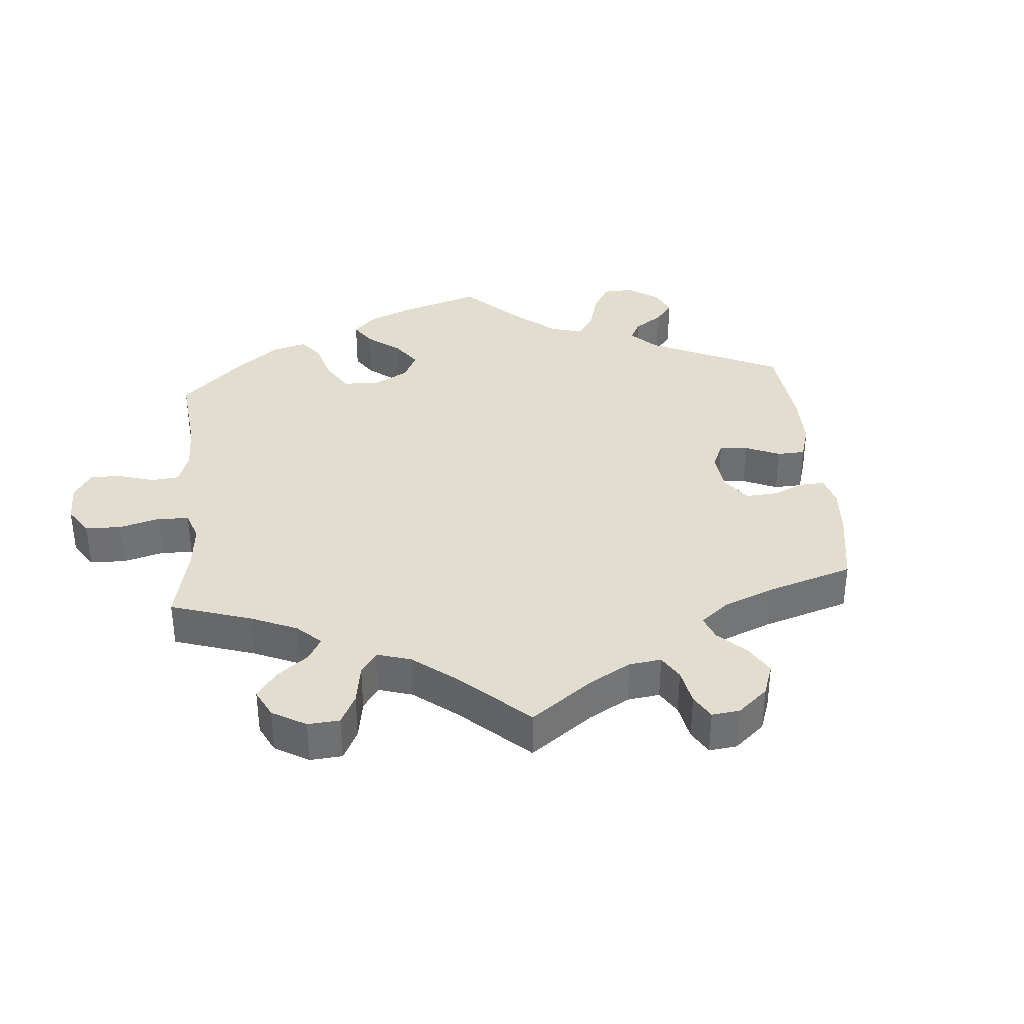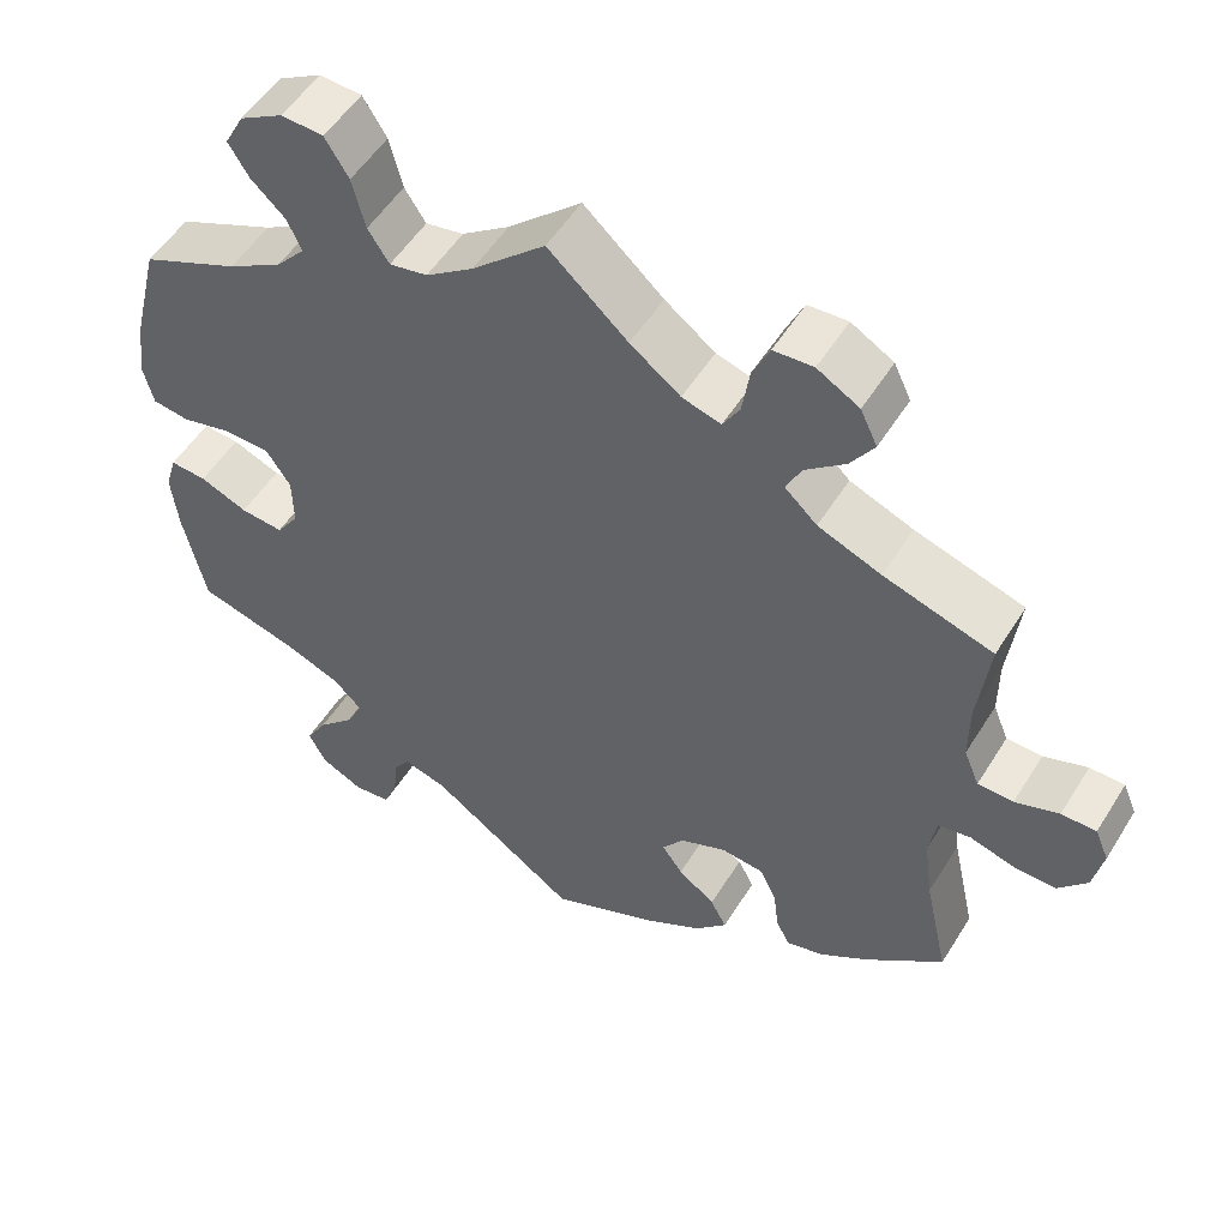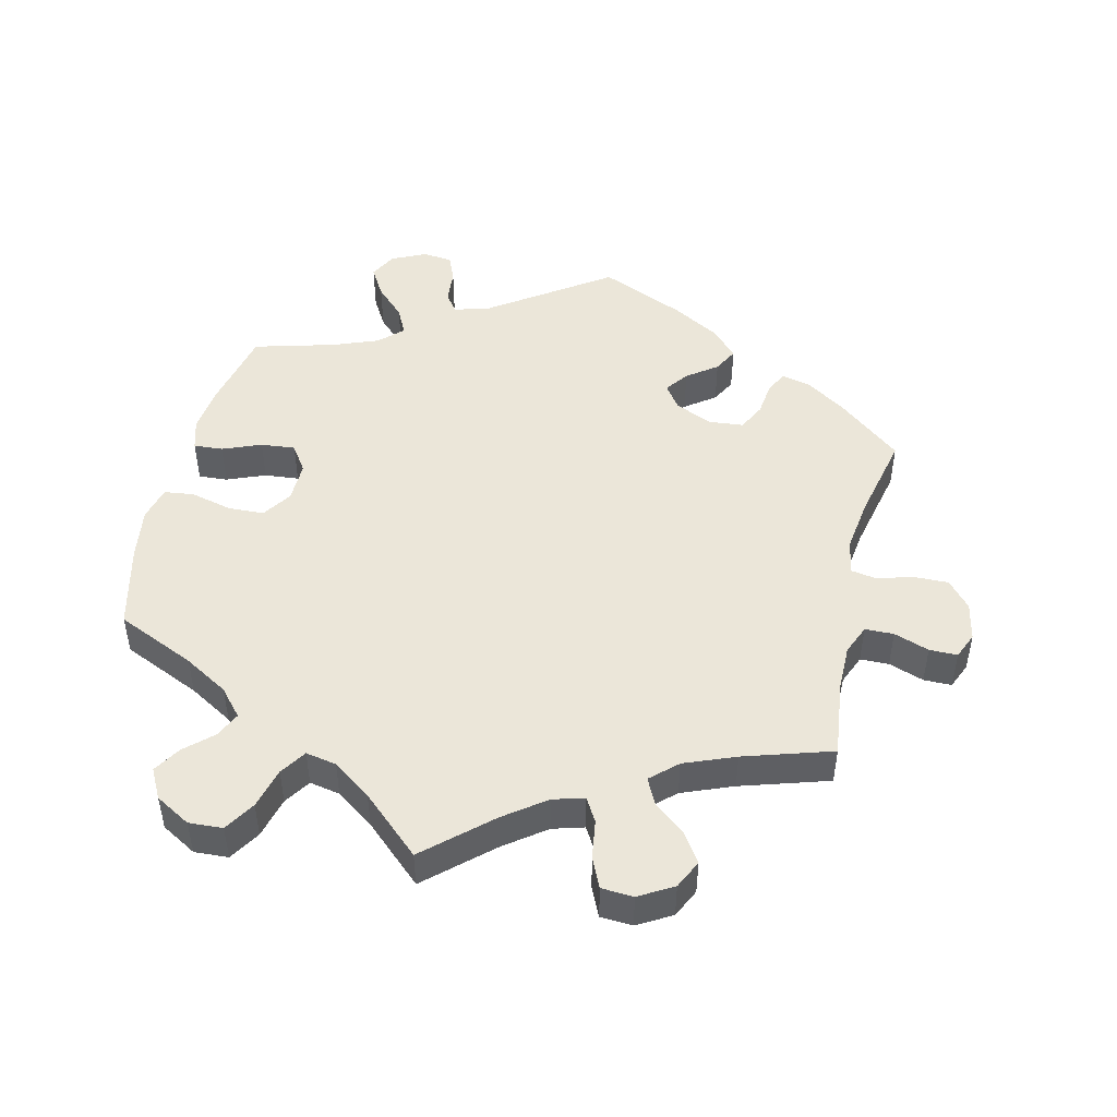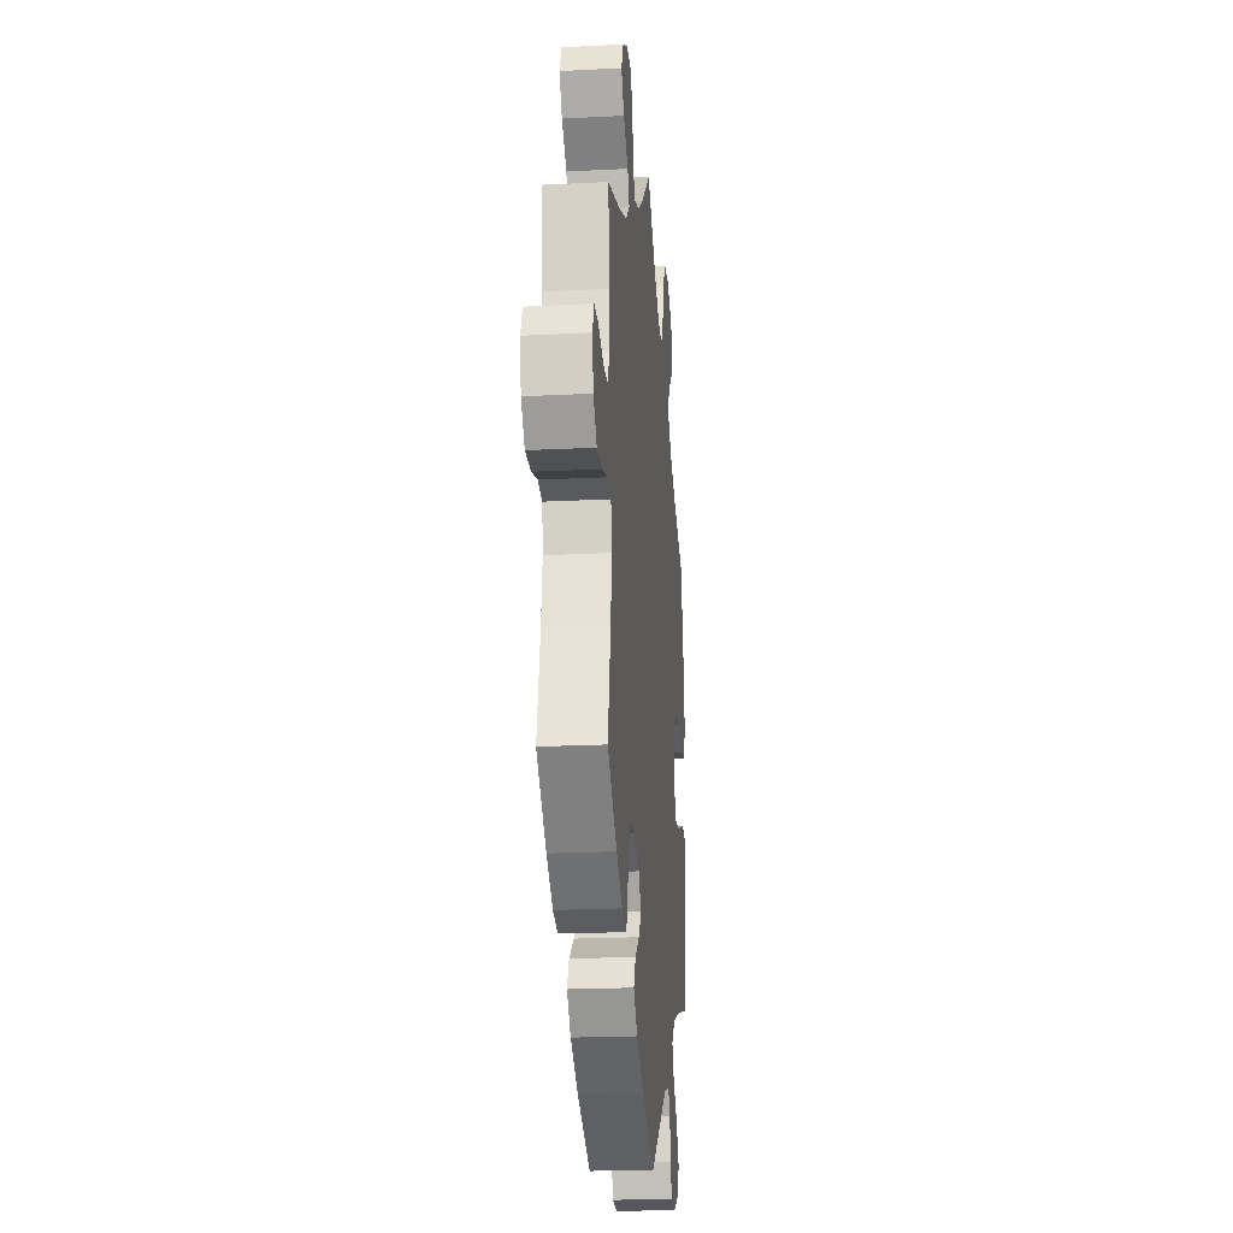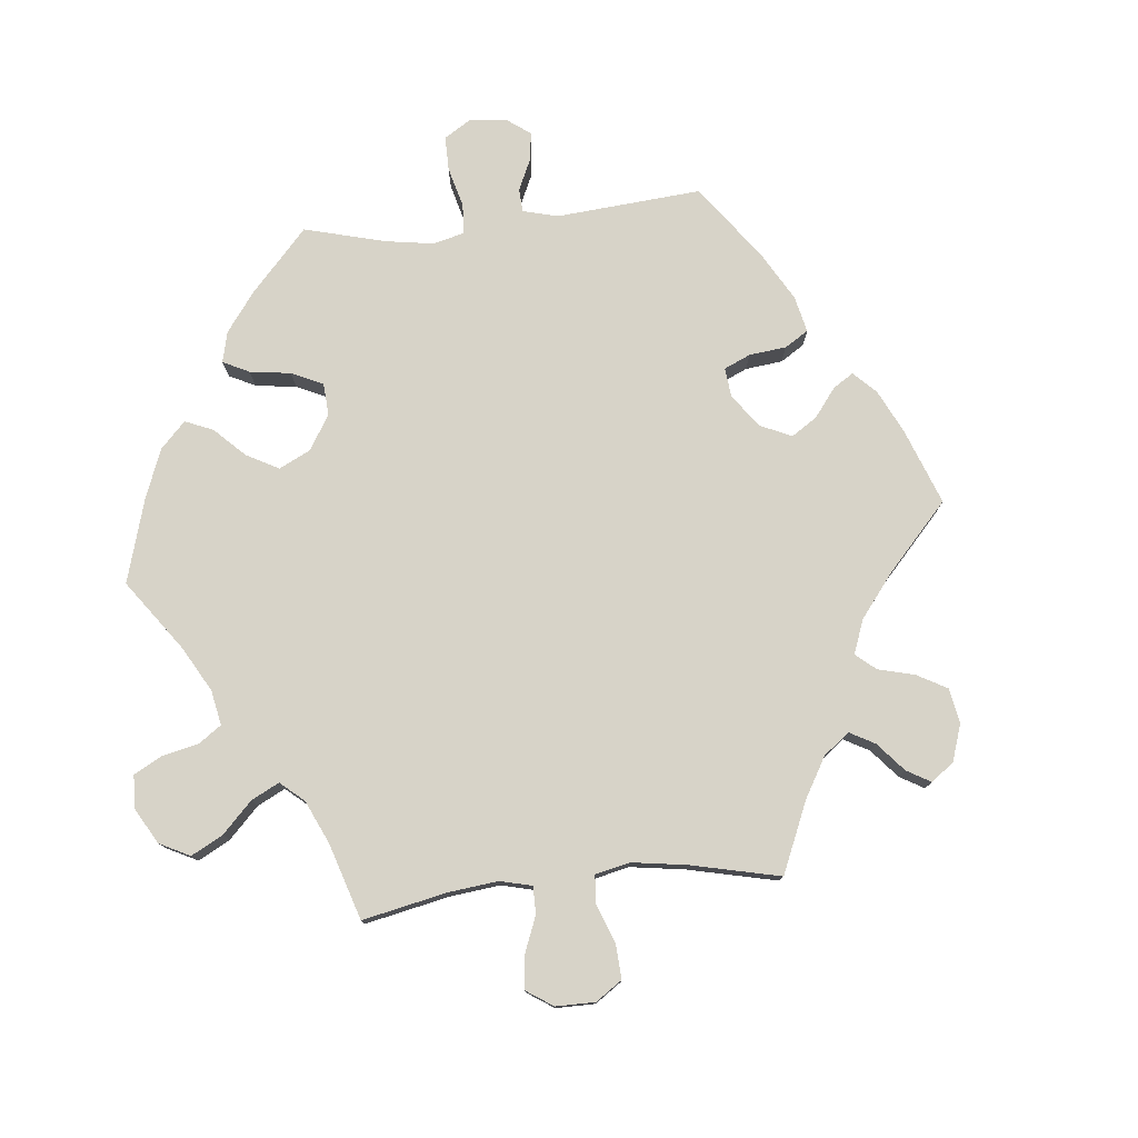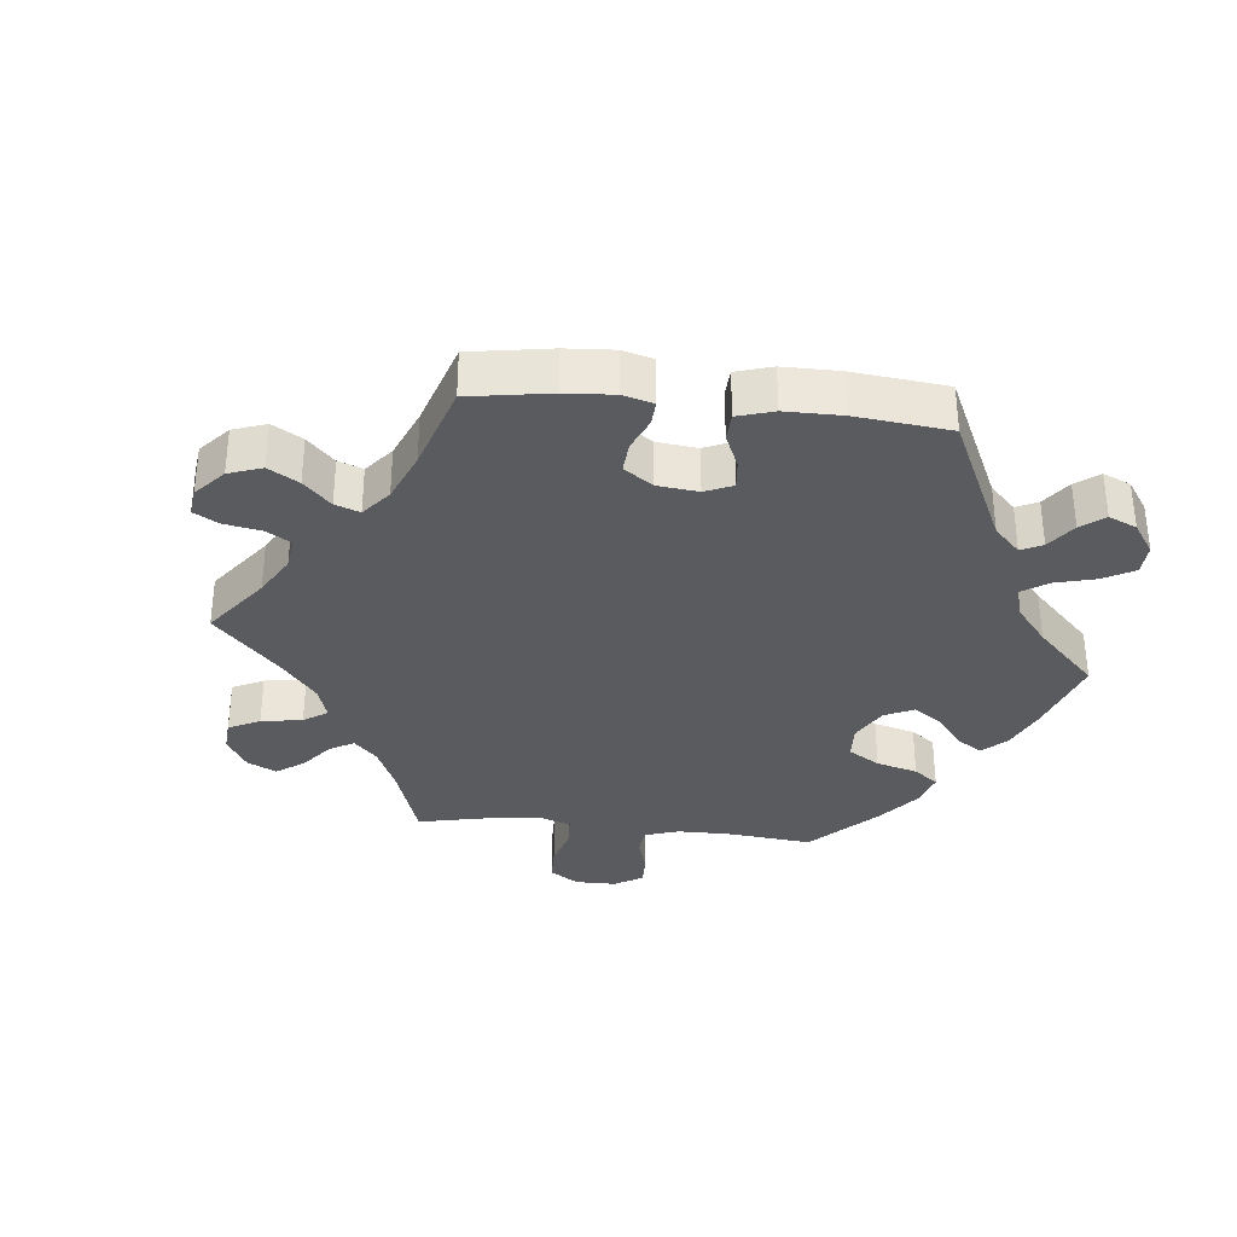
<metadata>
{"format":"obj","ext":"obj","renderer":"f3d","projection":"perspective","resolution":1024,"background":"white","views":[{"elev":35.6,"azim":54.8,"up":"+Y"},{"elev":53.0,"azim":31.2,"up":"+Z"},{"elev":47.6,"azim":13.3,"up":"+Y"},{"elev":-21.3,"azim":95.2,"up":"+Z"},{"elev":77.1,"azim":24.1,"up":"+Y"},{"elev":-33.4,"azim":143.7,"up":"+Y"}]}
</metadata>
<code>
v -0.582 0.07 0.099
v 0.38 0.07 -0.43
v 0.537 0.07 -0.31
v -0.373 0.07 0.609
v 0.317 0.07 -0.409
v 0.224 0.07 -0.439
v -0.57 0.07 0.178
v -0.263 0.07 -0.56
v 0.179 0.07 -0.332
v 0.586 0.07 0.074
v -0.397 0.07 0.564
v 0.205 0.07 -0.519
v 0.441 0.07 -0.389
v -0.184 0.07 -0.492
v -0.328 0.07 -0.448
v 0 0.07 -0.62
v 0 0.07 0.62
v 0.289 0.07 -0.312
v -0.267 0.07 0.637
v 0.402 0.07 0.352
v 0.236 0.07 -0.307
v 0.6 0.07 -0.046
v -0.564 0.07 -0.184
v 0.544 0.07 -0.03
v 0.303 0.07 0.459
v -0.401 0.07 -0.095
v -0.372 0.07 0.523
v 0.324 0.07 0.383
v -0.569 0.07 0.046
v -0.413 0.07 -0.344
v 0.238 0.07 0.568
v 0.537 0.07 0.31
v 0.16 0.07 0.486
v 0.131 0.07 -0.562
v 0.152 0.07 -0.369
v 0.208 0.07 0.472
v 0.178 0.07 -0.405
v -0.196 0.07 0.487
v 0.244 0.07 -0.477
v -0.222 0.07 0.527
v 0.653 0.07 -0.047
v -0.28 0.07 -0.601
v -0.46 0.07 0.056
v -0.373 0.07 -0.493
v 0.505 0.07 -0.037
v -0.523 0.07 0.04
v 0.542 0.07 0.075
v -0.312 0.07 0.445
v -0.258 0.07 -0.507
v -0.513 0.07 -0.066
v -0.326 0.07 -0.606
v -0.09 0.07 0.538
v -0.454 0.07 -0.09
v -0.373 0.07 -0.054
v 0.308 0.07 0.617
v -0.319 0.07 0.64
v 0.352 0.07 0.499
v 0.334 0.07 -0.442
v -0.343 0.07 -0.371
v 0.098 0.07 0.532
v 0.507 0.07 -0.174
v 0.64 0.07 0.093
v -0.558 0.07 -0.063
v 0.259 0.07 0.614
v 0.7 0.07 0.053
v -0.374 0.07 0.009
v 0.523 0.07 0.121
v -0.33 0.07 0.484
v 0.31 0.07 -0.354
v 0.683 0.07 0.093
v -0.149 0.07 0.496
v -0.238 0.07 -0.477
v -0.572 0.07 -0.11
v -0.307 0.07 -0.406
v 0.229 0.07 0.508
v -0.238 0.07 0.59
v 0.36 0.07 0.587
v -0.416 0.07 0.364
v 0.496 0.07 -0.092
v -0.348 0.07 0.404
v 0.284 0.07 0.42
v -0.378 0.07 -0.581
v 0.381 0.07 0.543
v -0.537 0.07 -0.31
v 0.523 0.07 0.192
v -0.537 0.07 0.31
v -0.4 0.07 -0.539
v -0.404 0.07 0.054
v 0.688 0.07 -0.006
v -0.582 -0 0.099
v 0.38 -0 -0.43
v 0.537 -0 -0.31
v -0.373 -0 0.609
v 0.317 -0 -0.409
v 0.224 -0 -0.439
v -0.57 -0 0.178
v -0.263 -0 -0.56
v 0.179 -0 -0.332
v 0.586 -0 0.074
v -0.397 -0 0.564
v 0.205 -0 -0.519
v 0.441 -0 -0.389
v -0.184 -0 -0.492
v -0.328 -0 -0.448
v 0 -0 -0.62
v 0 -0 0.62
v 0.289 -0 -0.312
v -0.267 -0 0.637
v 0.402 -0 0.352
v 0.236 -0 -0.307
v 0.6 -0 -0.046
v -0.564 -0 -0.184
v 0.544 -0 -0.03
v 0.303 -0 0.459
v -0.401 -0 -0.095
v -0.372 -0 0.523
v 0.324 -0 0.383
v -0.569 -0 0.046
v -0.413 -0 -0.344
v 0.238 -0 0.568
v 0.537 -0 0.31
v 0.16 -0 0.486
v 0.131 -0 -0.562
v 0.152 -0 -0.369
v 0.208 -0 0.472
v 0.178 -0 -0.405
v -0.196 -0 0.487
v 0.244 -0 -0.477
v -0.222 -0 0.527
v 0.653 -0 -0.047
v -0.28 -0 -0.601
v -0.46 -0 0.056
v -0.373 -0 -0.493
v 0.505 -0 -0.037
v -0.523 -0 0.04
v 0.542 -0 0.075
v -0.312 -0 0.445
v -0.258 -0 -0.507
v -0.513 -0 -0.066
v -0.326 -0 -0.606
v -0.09 -0 0.538
v -0.454 -0 -0.09
v -0.373 -0 -0.054
v 0.308 -0 0.617
v -0.319 -0 0.64
v 0.352 -0 0.499
v 0.334 -0 -0.442
v -0.343 -0 -0.371
v 0.098 -0 0.532
v 0.507 -0 -0.174
v 0.64 -0 0.093
v -0.558 -0 -0.063
v 0.259 -0 0.614
v 0.7 -0 0.053
v -0.374 -0 0.009
v 0.523 -0 0.121
v -0.33 -0 0.484
v 0.31 -0 -0.354
v 0.683 -0 0.093
v -0.149 -0 0.496
v -0.238 -0 -0.477
v -0.572 -0 -0.11
v -0.307 -0 -0.406
v 0.229 -0 0.508
v -0.238 -0 0.59
v 0.36 -0 0.587
v -0.416 -0 0.364
v 0.496 -0 -0.092
v -0.348 -0 0.404
v 0.284 -0 0.42
v -0.378 -0 -0.581
v 0.381 -0 0.543
v -0.537 -0 -0.31
v 0.523 -0 0.192
v -0.537 -0 0.31
v -0.4 -0 -0.539
v -0.404 -0 0.054
v 0.688 -0 -0.006
f 30 84 23 73
f 59 30 73 63
f 74 59 63 50
f 82 87 44 15
f 82 15 74
f 51 82 74
f 49 8 42 51
f 72 49 51 74
f 14 72 74 50
f 37 6 39 12
f 35 37 12 34
f 2 58 5 69
f 2 69 18
f 61 3 13 2
f 79 61 2 18
f 45 79 18 21
f 89 41 22 24
f 89 24 45
f 65 89 45
f 10 62 70 65
f 47 10 65 45
f 67 47 45 21
f 20 32 85
f 28 20 85 67
f 81 28 67 21
f 77 83 57 25
f 77 25 81
f 55 77 81
f 75 31 64 55
f 36 75 55 81
f 33 36 81 21
f 52 17 60
f 71 52 60 33
f 38 71 33 21
f 56 19 76 40
f 68 27 11 4
f 48 68 4 56
f 1 7 86 78
f 1 78 80
f 43 46 29 1
f 88 43 1 80
f 66 88 80 48
f 16 14 50 53
f 35 34 16 53
f 9 35 53 26
f 21 9 26 54
f 48 56 40 38
f 48 38 21
f 54 66 48 21
f 162 112 173 119
f 152 162 119 148
f 139 152 148 163
f 104 133 176 171
f 163 104 171
f 163 171 140
f 140 131 97 138
f 163 140 138 161
f 139 163 161 103
f 101 128 95 126
f 123 101 126 124
f 158 94 147 91
f 107 158 91
f 91 102 92 150
f 107 91 150 168
f 110 107 168 134
f 113 111 130 178
f 134 113 178
f 134 178 154
f 154 159 151 99
f 134 154 99 136
f 110 134 136 156
f 174 121 109
f 156 174 109 117
f 110 156 117 170
f 114 146 172 166
f 170 114 166
f 170 166 144
f 144 153 120 164
f 170 144 164 125
f 110 170 125 122
f 149 106 141
f 122 149 141 160
f 110 122 160 127
f 129 165 108 145
f 93 100 116 157
f 145 93 157 137
f 167 175 96 90
f 169 167 90
f 90 118 135 132
f 169 90 132 177
f 137 169 177 155
f 142 139 103 105
f 142 105 123 124
f 115 142 124 98
f 143 115 98 110
f 127 129 145 137
f 110 127 137
f 110 137 155 143
f 23 112 162 73
f 73 162 152 63
f 63 152 139 50
f 50 139 142 53
f 53 142 115 26
f 26 115 143 54
f 54 143 155 66
f 66 155 177 88
f 88 177 132 43
f 43 132 135 46
f 46 135 118 29
f 29 118 90 1
f 1 90 96 7
f 7 96 175 86
f 86 175 167 78
f 78 167 169 80
f 80 169 137 48
f 48 137 157 68
f 68 157 116 27
f 27 116 100 11
f 11 100 93 4
f 4 93 145 56
f 56 145 108 19
f 19 108 165 76
f 76 165 129 40
f 40 129 127 38
f 38 127 160 71
f 71 160 141 52
f 52 141 106 17
f 17 106 149 60
f 60 149 122 33
f 33 122 125 36
f 36 125 164 75
f 75 164 120 31
f 31 120 153 64
f 64 153 144 55
f 55 144 166 77
f 77 166 172 83
f 83 172 146 57
f 57 146 114 25
f 25 114 170 81
f 81 170 117 28
f 28 117 109 20
f 20 109 121 32
f 32 121 174 85
f 85 174 156 67
f 67 156 136 47
f 47 136 99 10
f 10 99 151 62
f 62 151 159 70
f 70 159 154 65
f 65 154 178 89
f 89 178 130 41
f 41 130 111 22
f 22 111 113 24
f 24 113 134 45
f 45 134 168 79
f 79 168 150 61
f 61 150 92 3
f 3 92 102 13
f 13 102 91 2
f 2 91 147 58
f 58 147 94 5
f 5 94 158 69
f 69 158 107 18
f 18 107 110 21
f 21 110 98 9
f 9 98 124 35
f 35 124 126 37
f 37 126 95 6
f 6 95 128 39
f 39 128 101 12
f 12 101 123 34
f 34 123 105 16
f 16 105 103 14
f 14 103 161 72
f 72 161 138 49
f 49 138 97 8
f 8 97 131 42
f 42 131 140 51
f 51 140 171 82
f 82 171 176 87
f 87 176 133 44
f 44 133 104 15
f 15 104 163 74
f 74 163 148 59
f 59 148 119 30
f 30 119 173 84
f 84 173 112 23

</code>
